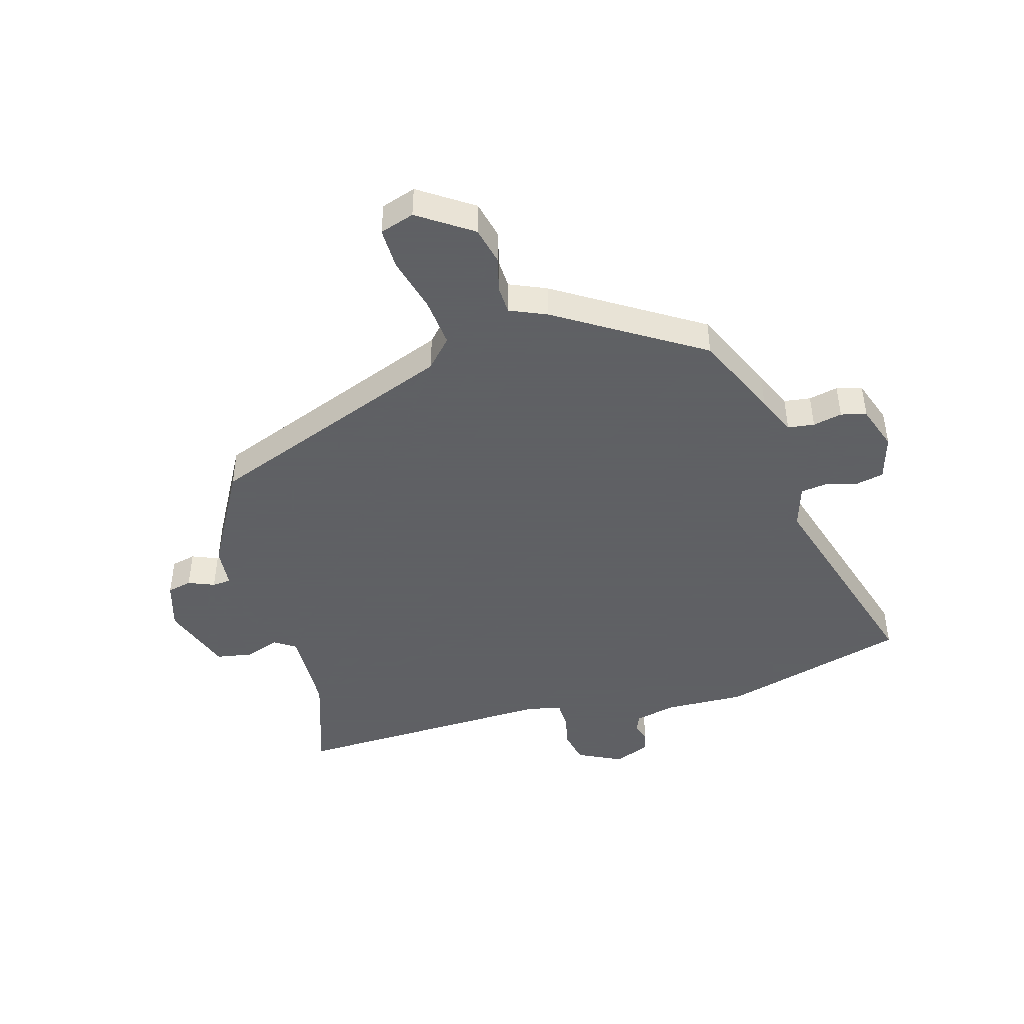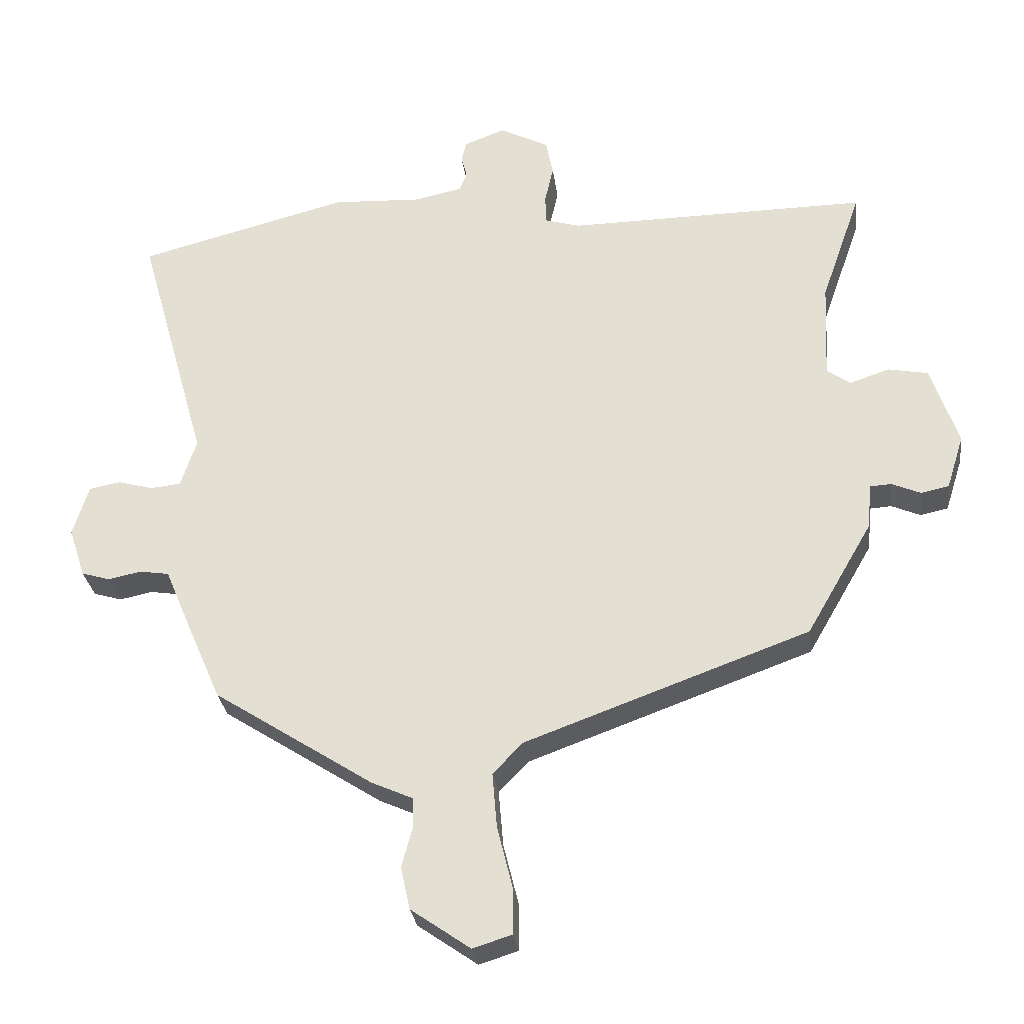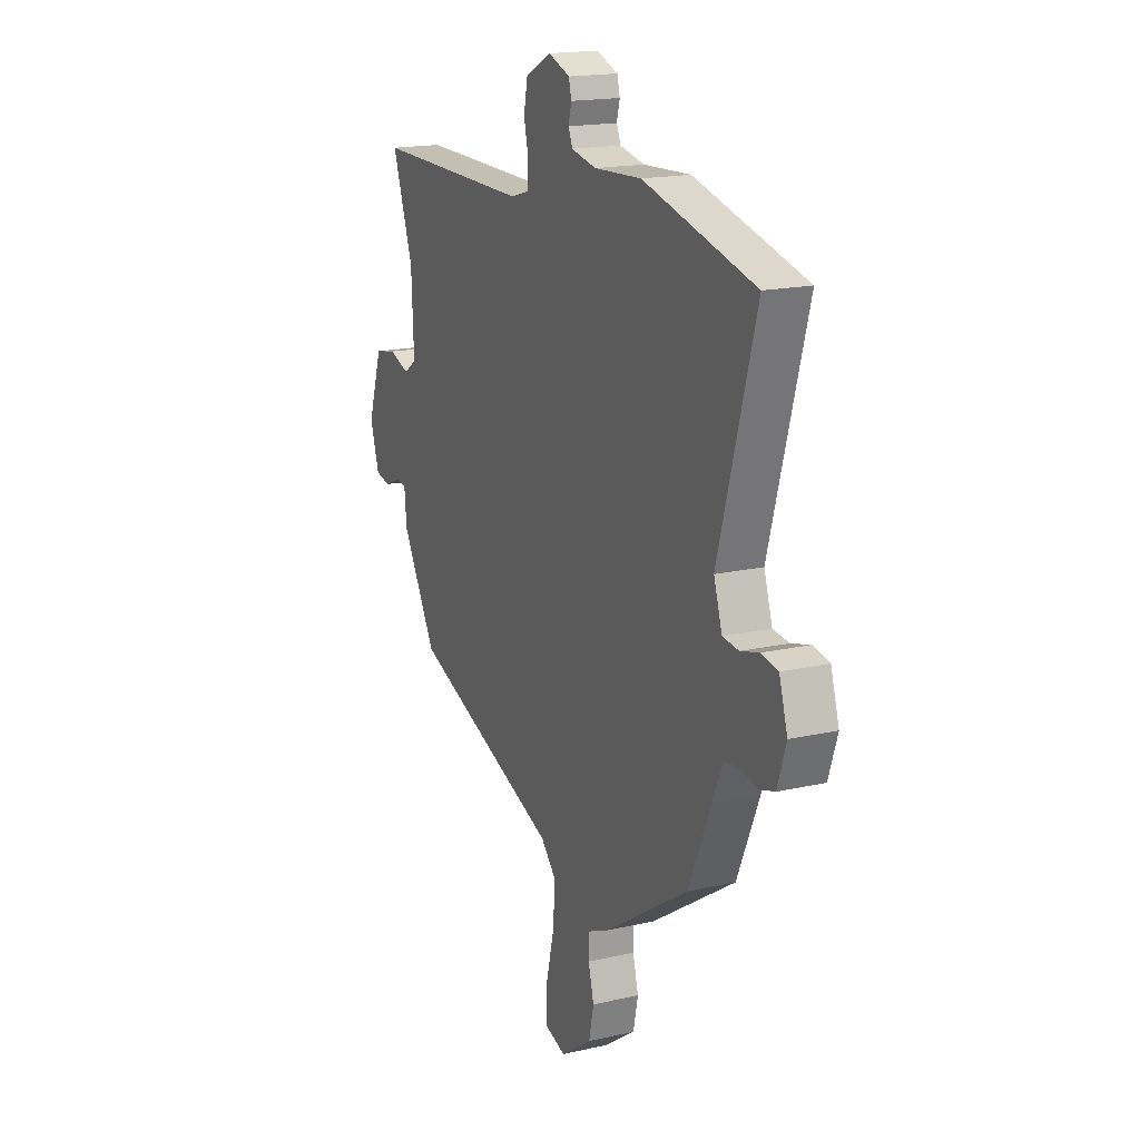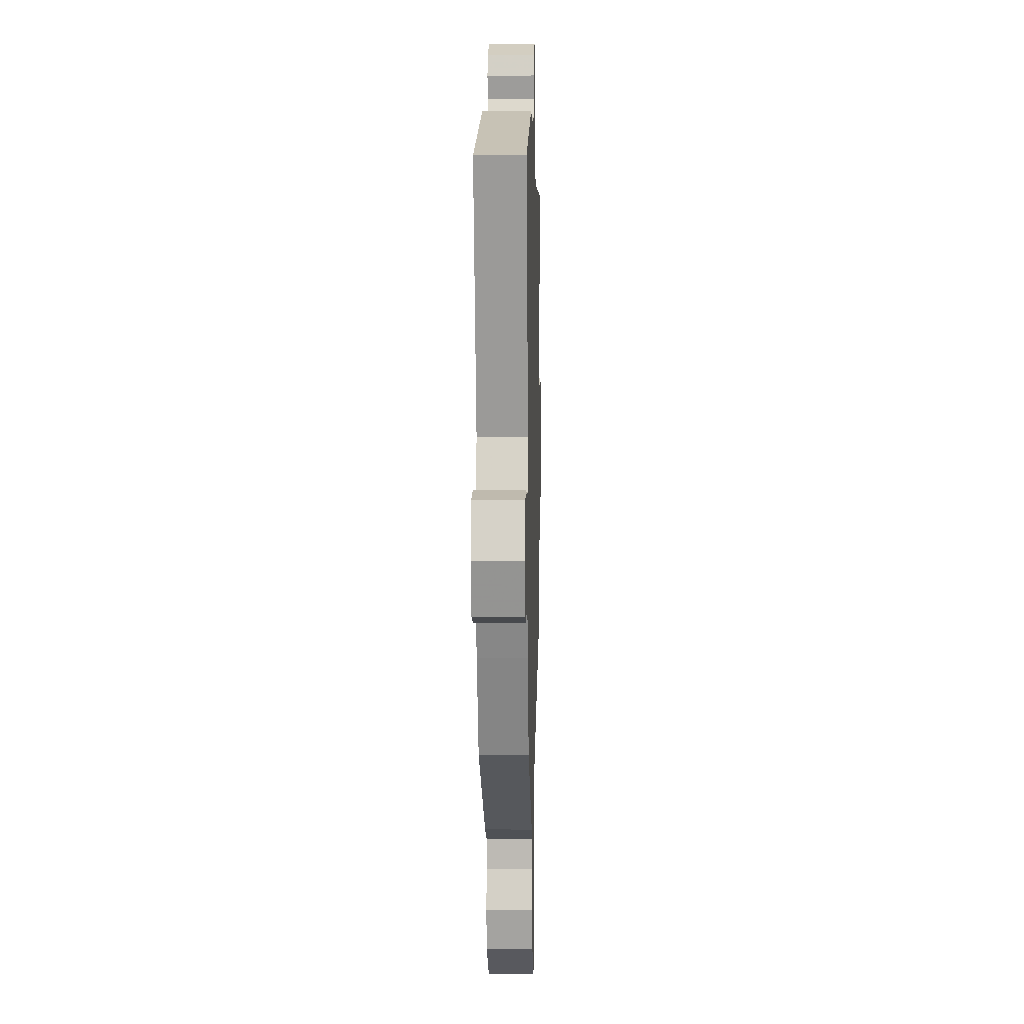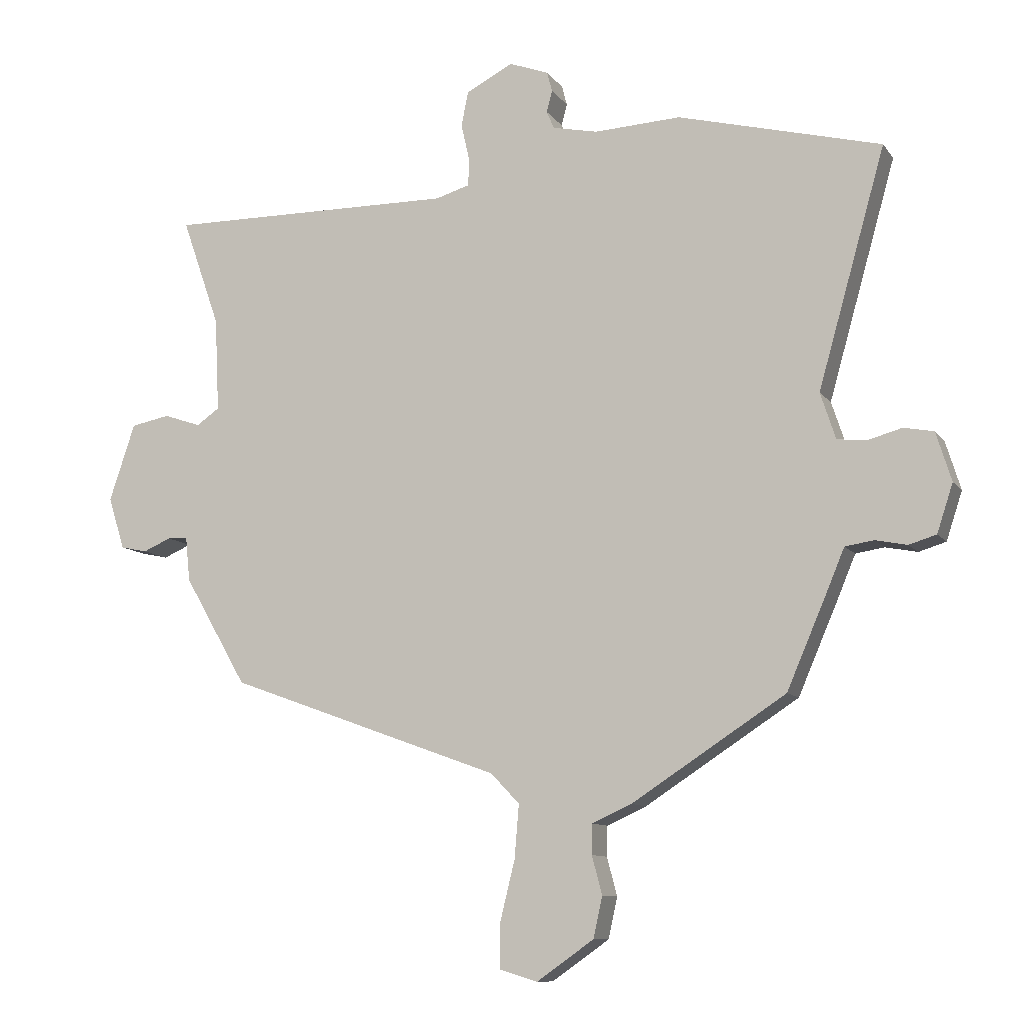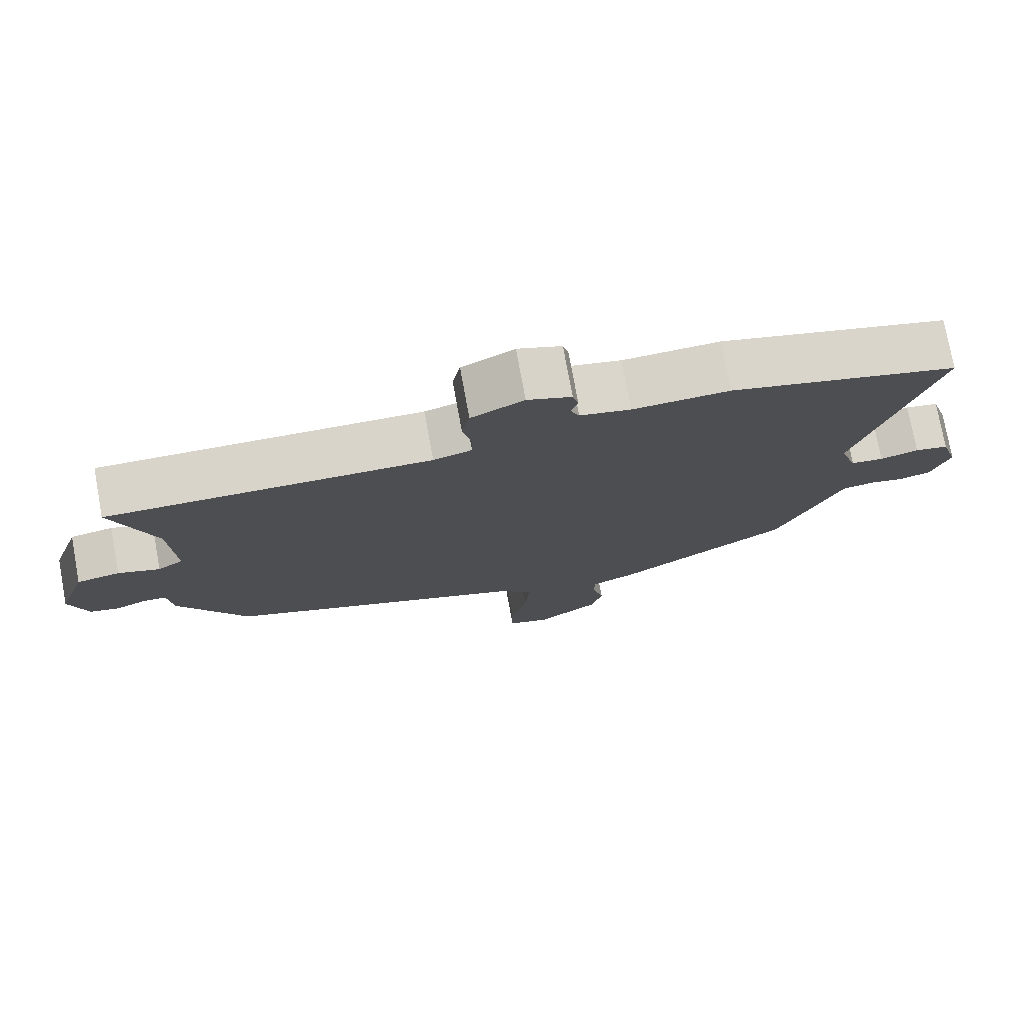
<metadata>
{"format":"obj","ext":"obj","renderer":"f3d","projection":"perspective","resolution":1024,"background":"white","views":[{"elev":-45.3,"azim":-163.0,"up":"+Y"},{"elev":-29.1,"azim":7.4,"up":"+Z"},{"elev":17.4,"azim":-114.4,"up":"+Z"},{"elev":4.7,"azim":-88.5,"up":"+Z"},{"elev":-10.0,"azim":-159.0,"up":"+Z"},{"elev":76.0,"azim":169.7,"up":"+Z"}]}
</metadata>
<code>
v 0.553 0.07 0.467
v 0.493 0.07 0.296
v 0.486 0.07 0.148
v 0.522 0.07 0.123
v 0.581 0.07 0.143
v 0.642 0.07 0.131
v 0.683 0.07 0.009
v 0.657 0.07 -0.073
v 0.615 0.07 -0.082
v 0.571 0.07 -0.063
v 0.539 0.07 -0.065
v 0.532 0.07 -0.134
v 0.433 0.07 -0.305
v 0.003 0.07 -0.461
v -0.042 0.07 -0.508
v -0.035 0.07 -0.592
v -0.012 0.07 -0.685
v -0.012 0.07 -0.756
v -0.071 0.07 -0.774
v -0.161 0.07 -0.711
v -0.175 0.07 -0.647
v -0.159 0.07 -0.587
v -0.16 0.07 -0.54
v -0.222 0.07 -0.512
v -0.464 0.07 -0.355
v -0.527 0.07 -0.209
v -0.555 0.07 -0.142
v -0.6 0.07 -0.135
v -0.65 0.07 -0.145
v -0.693 0.07 -0.132
v -0.718 0.07 -0.056
v -0.694 0.07 0.021
v -0.647 0.07 0.03
v -0.593 0.07 0.015
v -0.547 0.07 0.02
v -0.523 0.07 0.093
v -0.629 0.07 0.467
v -0.309 0.07 0.549
v -0.173 0.07 0.542
v -0.102 0.07 0.557
v -0.09 0.07 0.585
v -0.099 0.07 0.619
v -0.091 0.07 0.65
v -0.029 0.07 0.673
v 0.045 0.07 0.635
v 0.056 0.07 0.58
v 0.043 0.07 0.523
v 0.044 0.07 0.479
v 0.098 0.07 0.463
v 0.553 0 0.467
v 0.493 0 0.296
v 0.486 0 0.148
v 0.522 0 0.123
v 0.581 0 0.143
v 0.642 0 0.131
v 0.683 0 0.009
v 0.657 0 -0.073
v 0.615 0 -0.082
v 0.571 0 -0.063
v 0.539 0 -0.065
v 0.532 0 -0.134
v 0.433 0 -0.305
v 0.003 0 -0.461
v -0.042 0 -0.508
v -0.035 0 -0.592
v -0.012 0 -0.685
v -0.012 0 -0.756
v -0.071 0 -0.774
v -0.161 0 -0.711
v -0.175 0 -0.647
v -0.159 0 -0.587
v -0.16 0 -0.54
v -0.222 0 -0.512
v -0.464 0 -0.355
v -0.527 0 -0.209
v -0.555 0 -0.142
v -0.6 0 -0.135
v -0.65 0 -0.145
v -0.693 0 -0.132
v -0.718 0 -0.056
v -0.694 0 0.021
v -0.647 0 0.03
v -0.593 0 0.015
v -0.547 0 0.02
v -0.523 0 0.093
v -0.629 0 0.467
v -0.309 0 0.549
v -0.173 0 0.542
v -0.102 0 0.557
v -0.09 0 0.585
v -0.099 0 0.619
v -0.091 0 0.65
v -0.029 0 0.673
v 0.045 0 0.635
v 0.056 0 0.58
v 0.043 0 0.523
v 0.044 0 0.479
v 0.098 0 0.463
f 45 46 47
f 44 45 47
f 43 44 47
f 42 43 47
f 41 42 47
f 40 41 47 48
f 39 40 48
f 39 48 49
f 38 39 49
f 37 38 49
f 36 37 49
f 32 33 34
f 31 32 34
f 30 31 34
f 29 30 34
f 28 29 34
f 27 28 34 35
f 49 1 2
f 36 49 2
f 35 36 2
f 27 35 2
f 26 27 2
f 25 26 2
f 24 25 2
f 23 24 2
f 20 21 22
f 19 20 22
f 18 19 22
f 17 18 22
f 16 17 22
f 11 12 13 14
f 8 9 10
f 7 8 10
f 6 7 10
f 5 6 10
f 4 5 10
f 3 4 10 11
f 22 23 2 3
f 15 16 22
f 14 15 22 3
f 3 11 14
f 96 95 94
f 96 94 93
f 96 93 92
f 96 92 91
f 96 91 90
f 97 96 90 89
f 97 89 88
f 98 97 88
f 98 88 87
f 98 87 86
f 98 86 85
f 83 82 81
f 83 81 80
f 83 80 79
f 83 79 78
f 83 78 77
f 84 83 77 76
f 51 50 98
f 51 98 85
f 51 85 84
f 51 84 76
f 51 76 75
f 51 75 74
f 51 74 73
f 51 73 72
f 71 70 69
f 71 69 68
f 71 68 67
f 71 67 66
f 71 66 65
f 63 62 61 60
f 59 58 57
f 59 57 56
f 59 56 55
f 59 55 54
f 59 54 53
f 60 59 53 52
f 52 51 72 71
f 71 65 64
f 52 71 64 63
f 63 60 52
f 1 50 51 2
f 2 51 52 3
f 3 52 53 4
f 4 53 54 5
f 5 54 55 6
f 6 55 56 7
f 7 56 57 8
f 8 57 58 9
f 9 58 59 10
f 10 59 60 11
f 11 60 61 12
f 12 61 62 13
f 13 62 63 14
f 14 63 64 15
f 15 64 65 16
f 16 65 66 17
f 17 66 67 18
f 18 67 68 19
f 19 68 69 20
f 20 69 70 21
f 21 70 71 22
f 22 71 72 23
f 23 72 73 24
f 24 73 74 25
f 25 74 75 26
f 26 75 76 27
f 27 76 77 28
f 28 77 78 29
f 29 78 79 30
f 30 79 80 31
f 31 80 81 32
f 32 81 82 33
f 33 82 83 34
f 34 83 84 35
f 35 84 85 36
f 36 85 86 37
f 37 86 87 38
f 38 87 88 39
f 39 88 89 40
f 40 89 90 41
f 41 90 91 42
f 42 91 92 43
f 43 92 93 44
f 44 93 94 45
f 45 94 95 46
f 46 95 96 47
f 47 96 97 48
f 48 97 98 49
f 49 98 50 1

</code>
